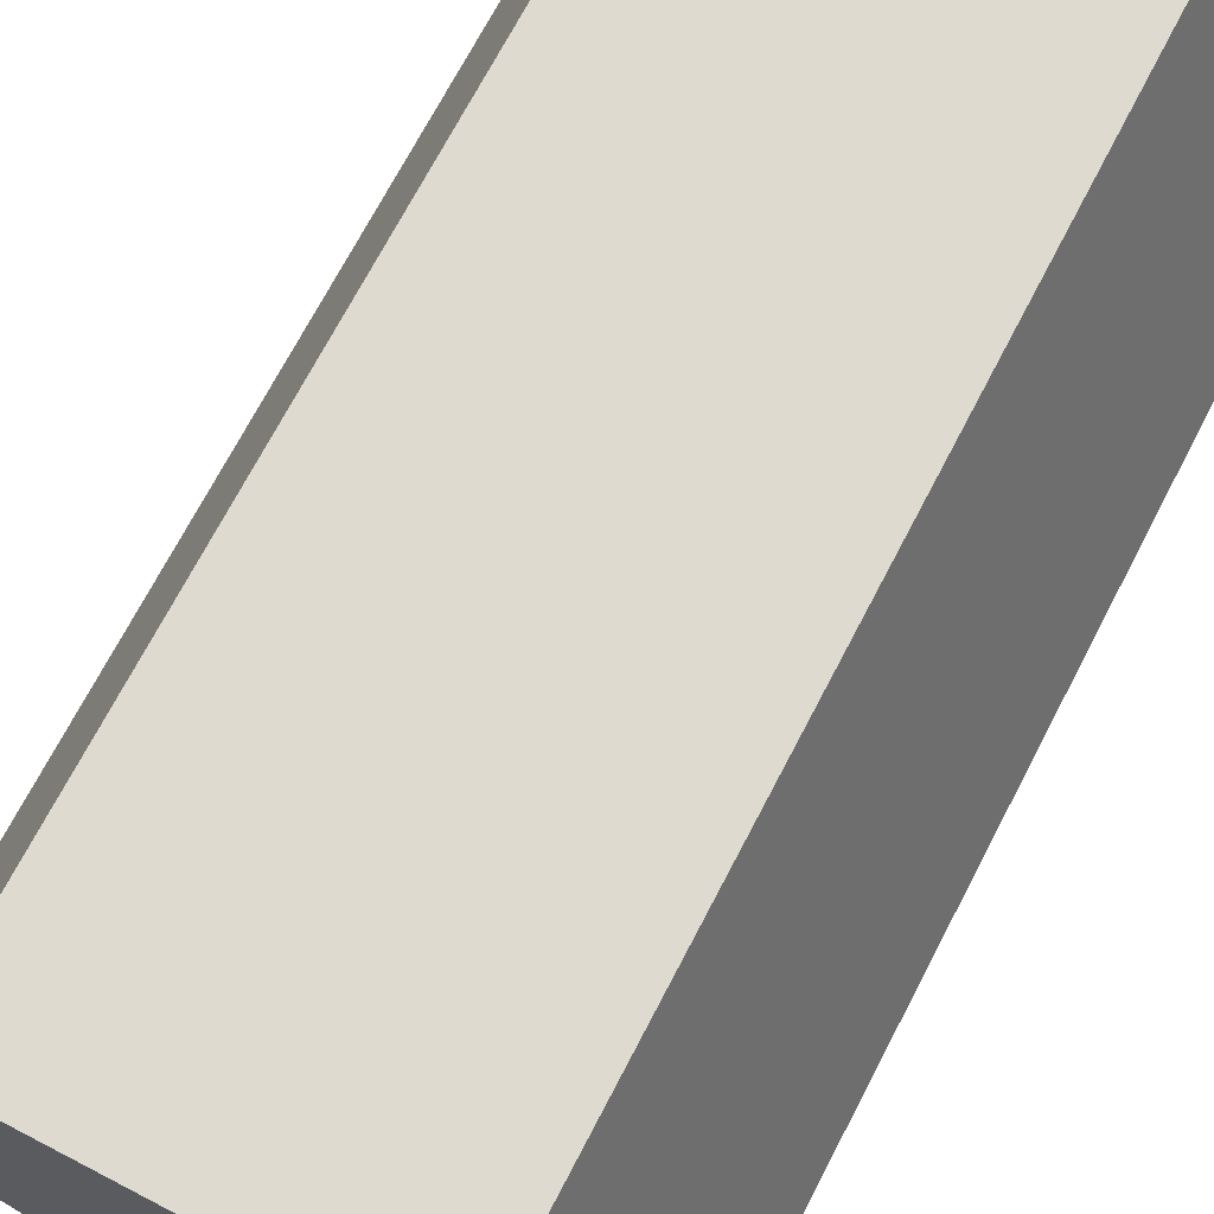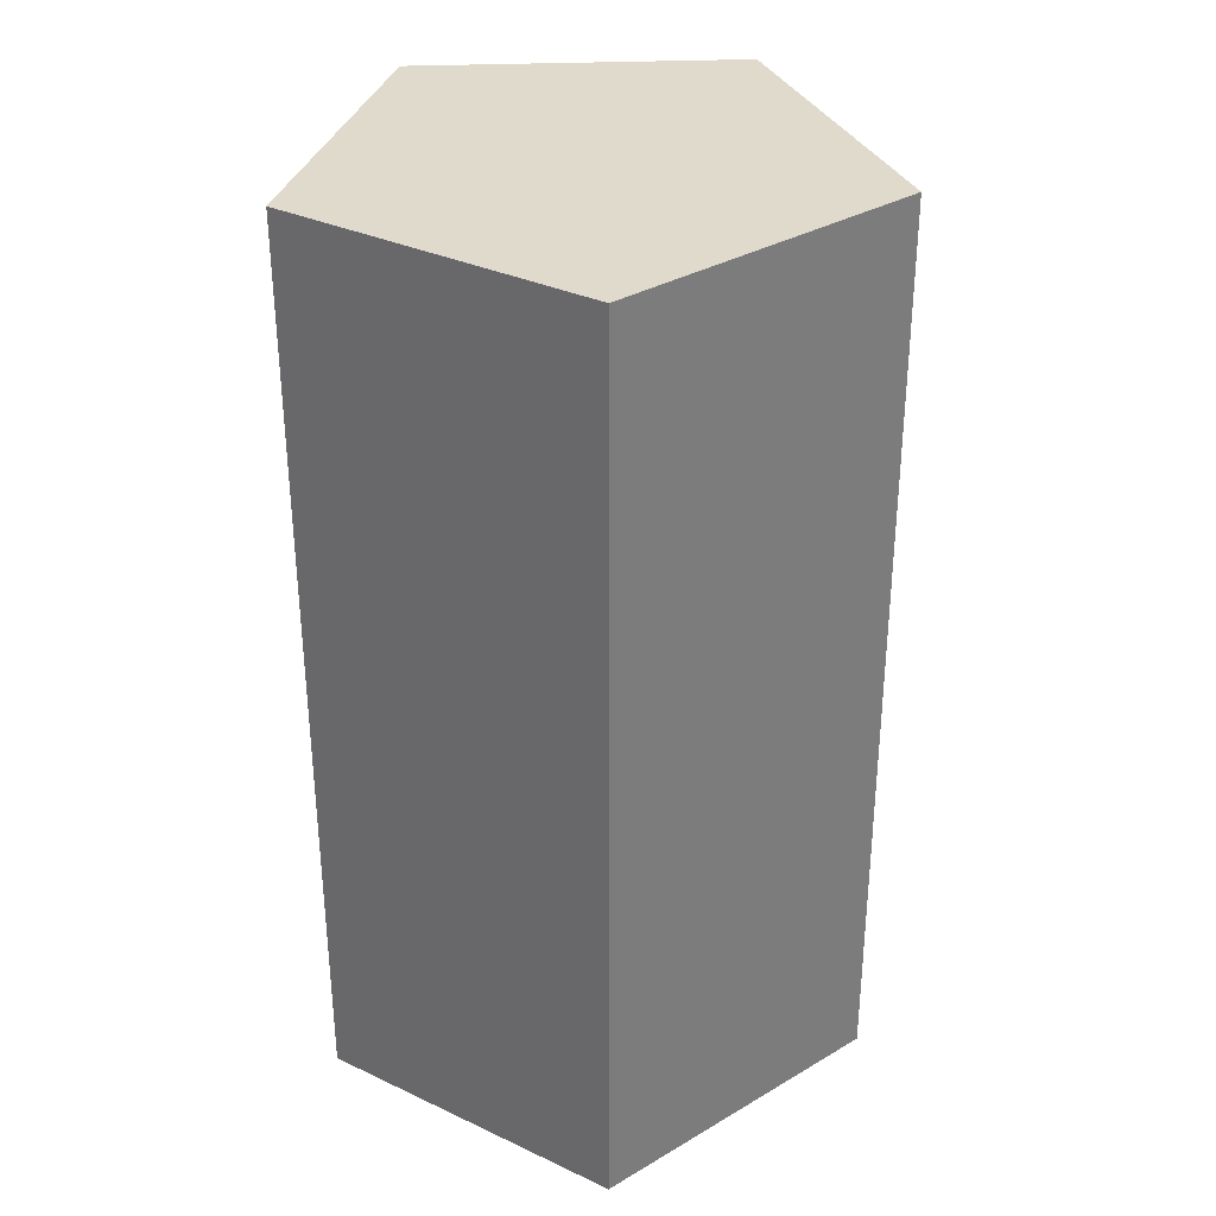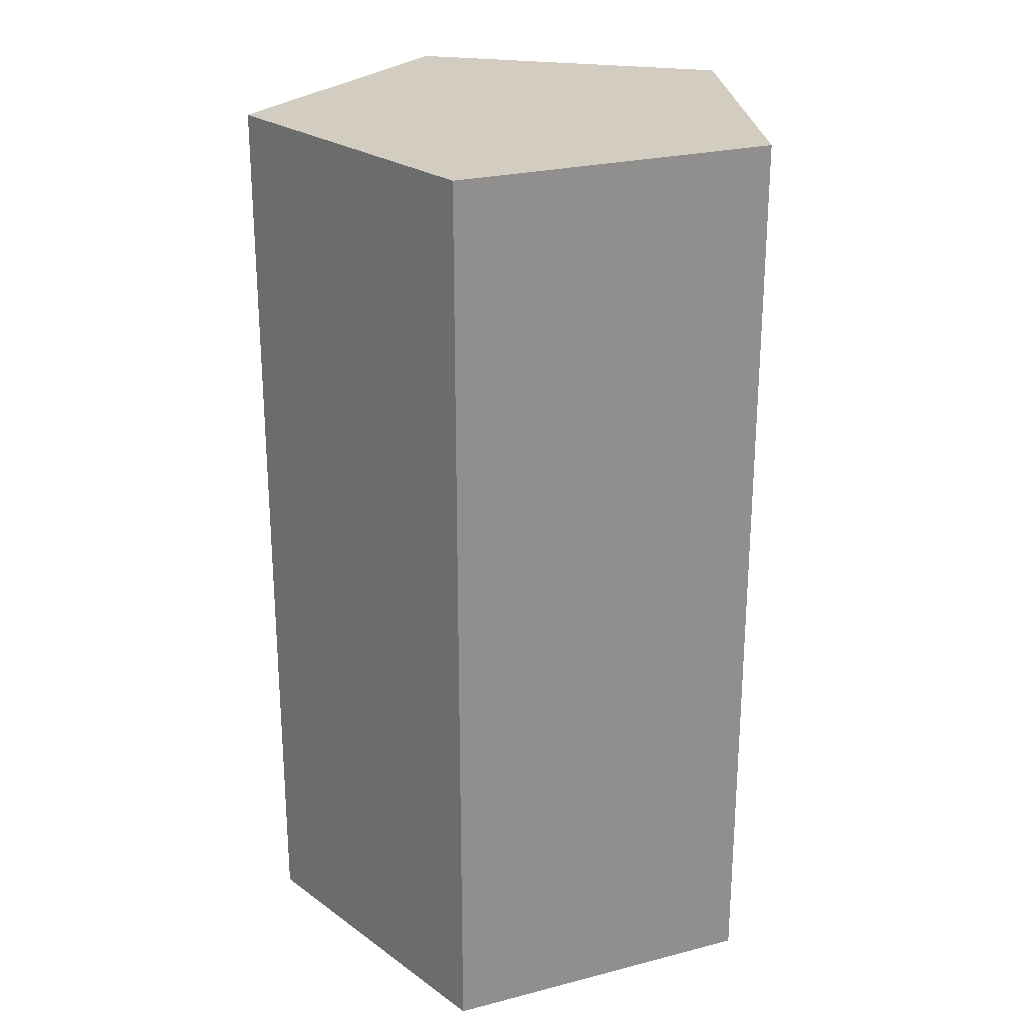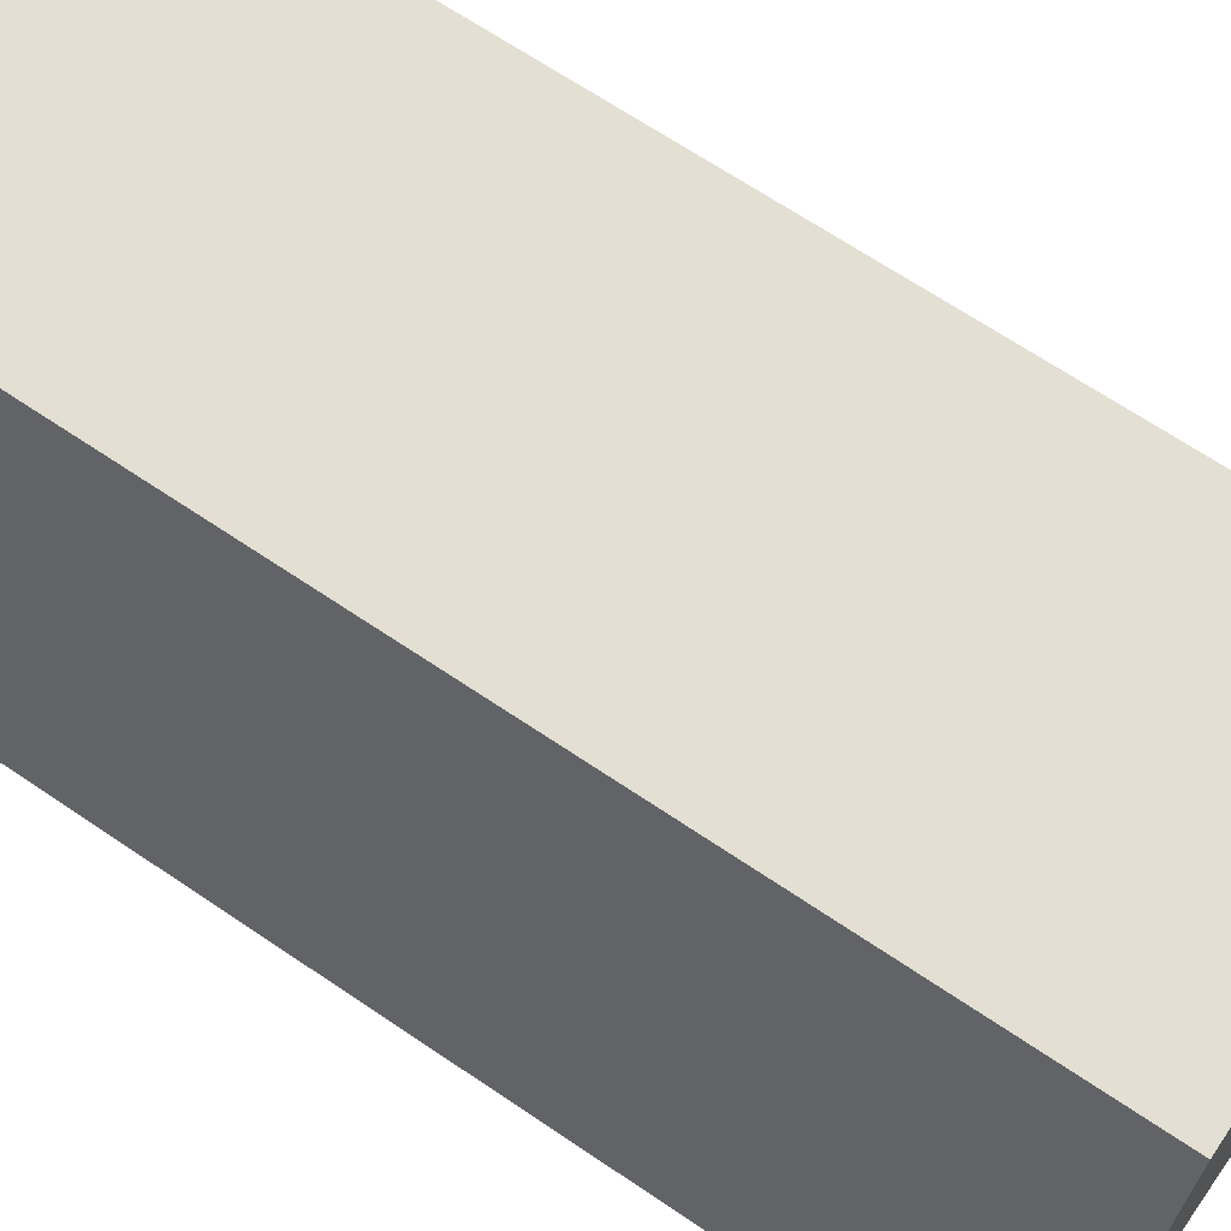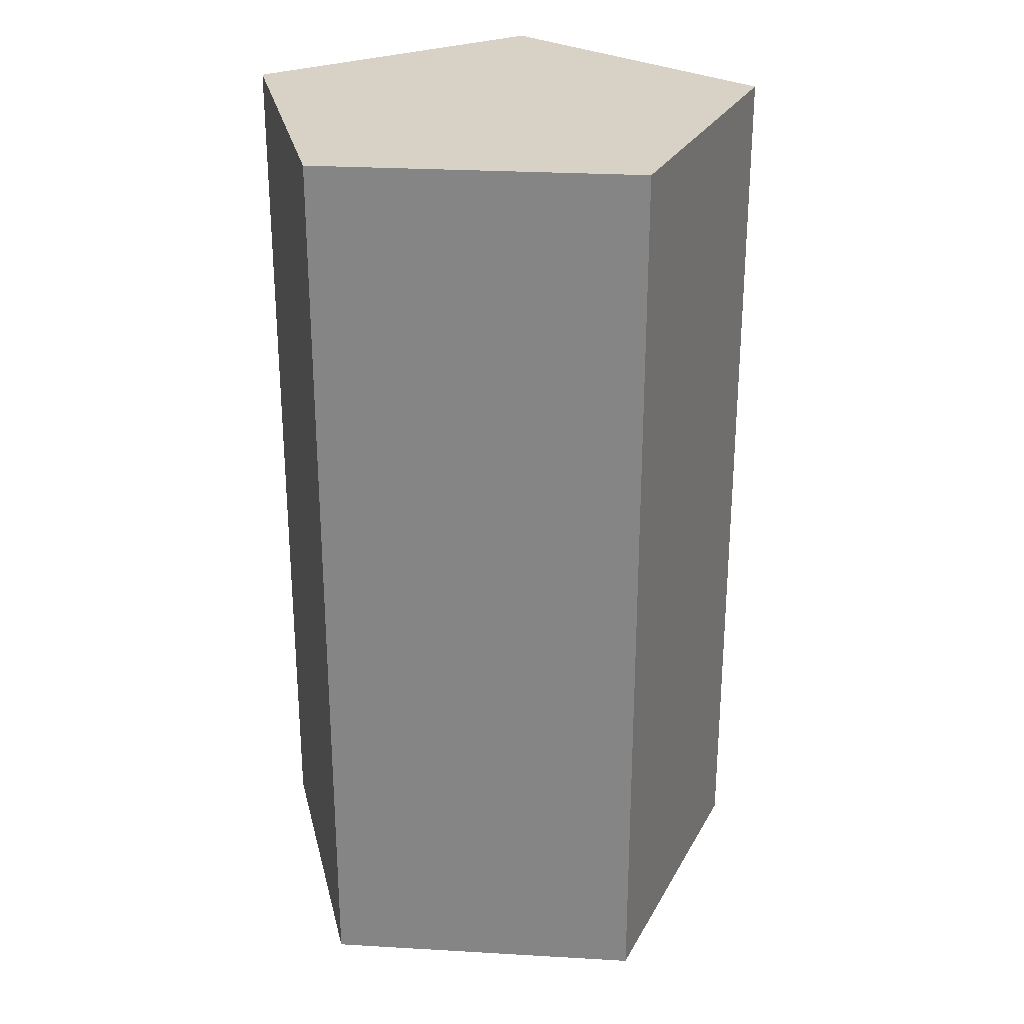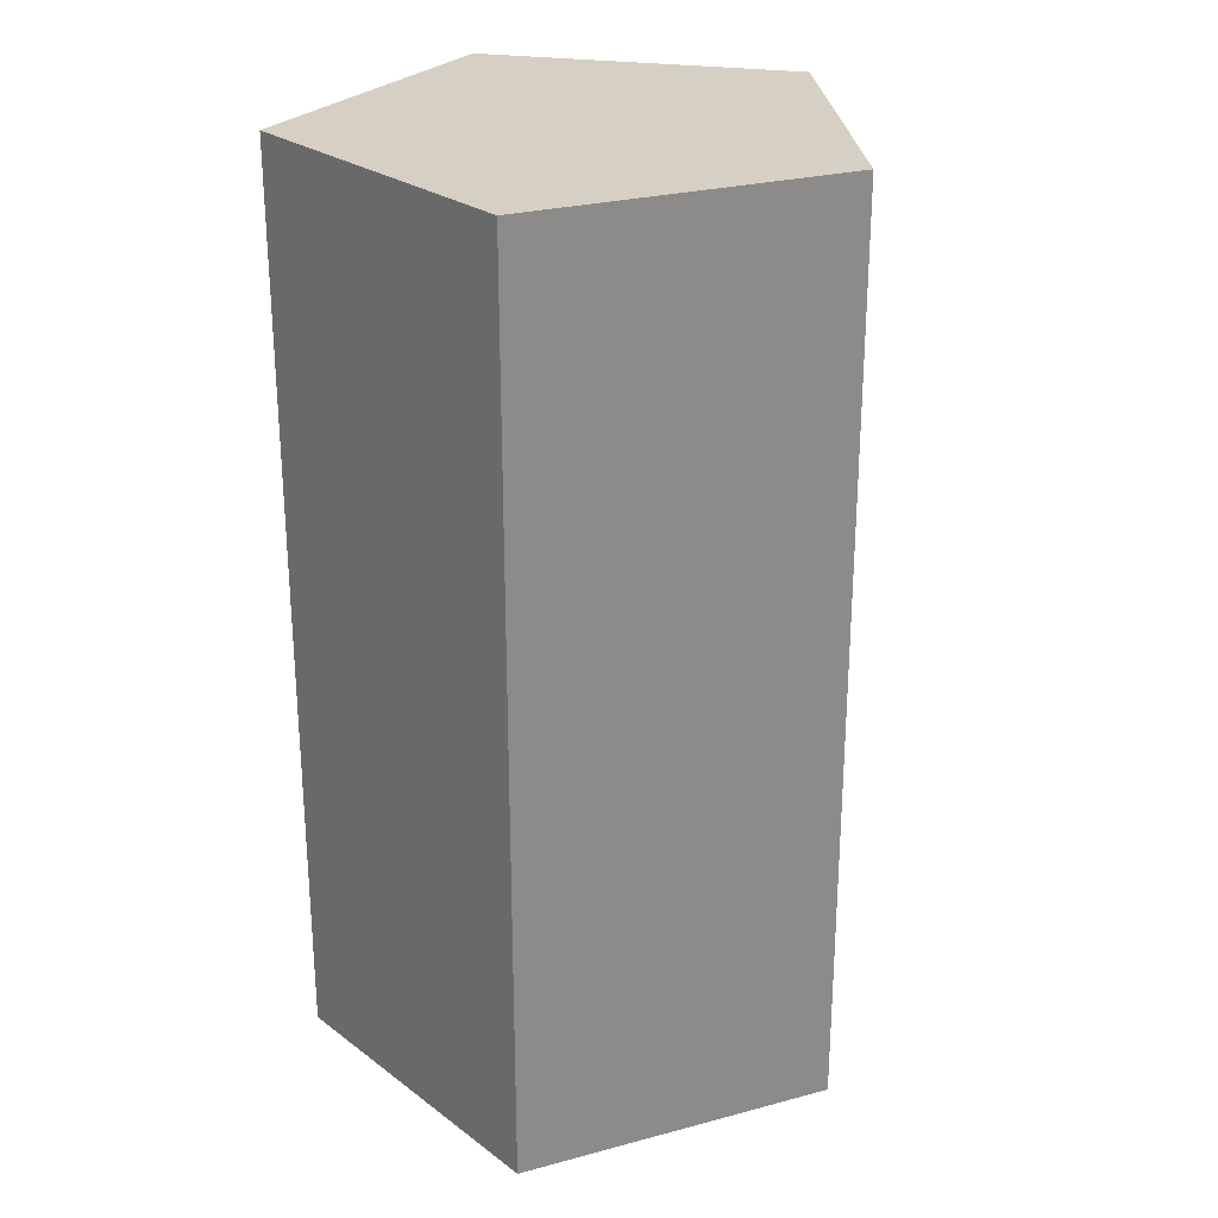
<metadata>
{"format":"obj","ext":"obj","renderer":"f3d","projection":"perspective","resolution":1024,"background":"white","views":[{"elev":70.6,"azim":27.5,"up":"+Z"},{"elev":33.0,"azim":32.9,"up":"+Y"},{"elev":24.7,"azim":-22.8,"up":"+Y"},{"elev":67.1,"azim":124.2,"up":"+Z"},{"elev":27.4,"azim":149.1,"up":"+Y"},{"elev":26.3,"azim":121.1,"up":"+Y"}]}
</metadata>
<code>
v 0 50 10.36
v 0 50 10.36
v 0 50 10.36
v 14.27 50 0
v 14.27 50 0
v 14.27 50 0
v 0 -0 10.36
v 0 -0 10.36
v 14.27 -0 0
v 5.449 50 27.14
v 5.449 50 27.14
v 5.449 50 27.14
v 5.449 -0 27.14
v 23.08 50 27.14
v 23.08 50 27.14
v 23.08 50 27.14
v 23.08 0 27.14
v 23.08 0 27.14
v 23.08 0 27.14
v 5.449 0 27.14
v 5.449 0 27.14
v 28.53 50 10.36
v 28.53 50 10.36
v 28.53 50 10.36
v 28.53 0 10.36
v 28.53 0 10.36
v 28.53 0 10.36
v 14.27 0 0
v 14.27 0 0
v 0 0 10.36
f 1 6 8
f 8 6 9
f 10 3 13
f 13 3 7
f 14 11 19
f 19 11 21
f 23 15 26
f 26 15 17
f 4 24 29
f 29 24 25
f 16 22 12
f 12 22 5
f 12 5 2
f 18 20 27
f 27 20 30
f 27 30 28

</code>
